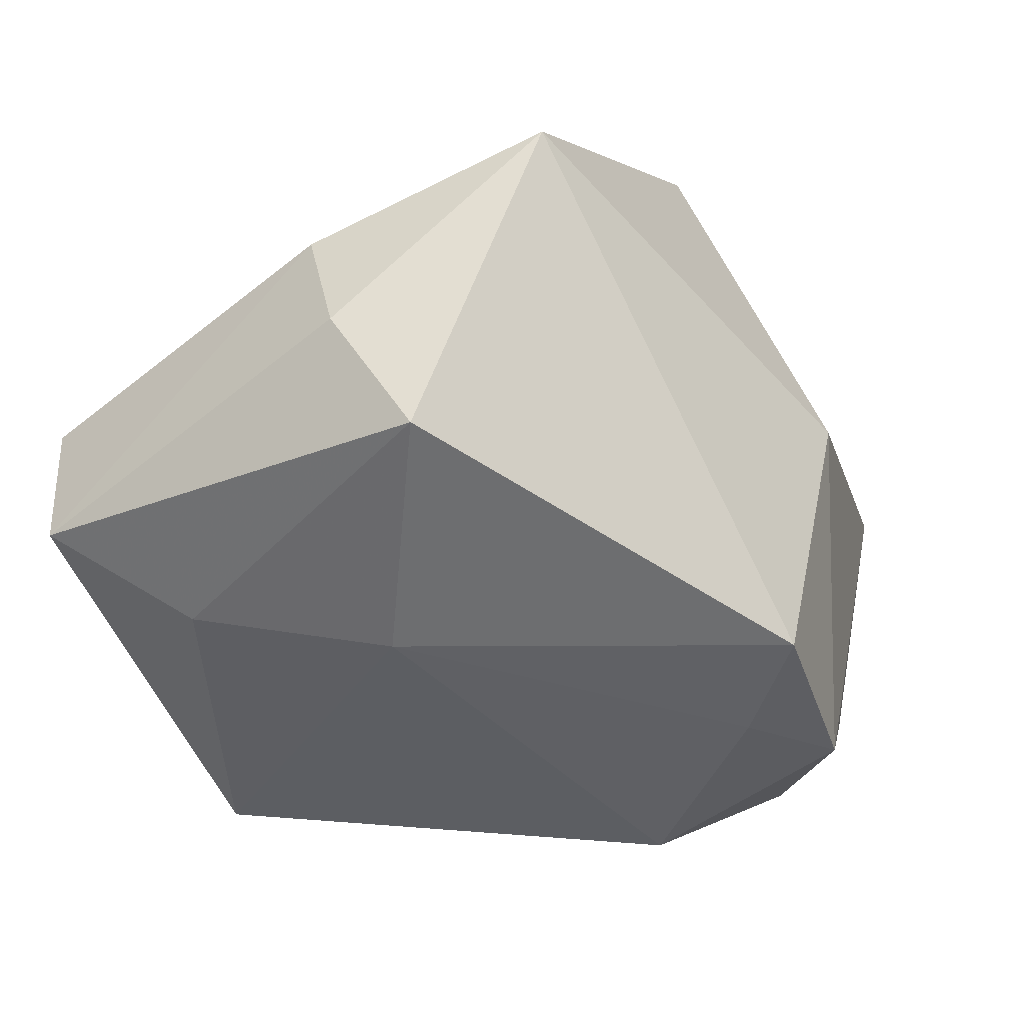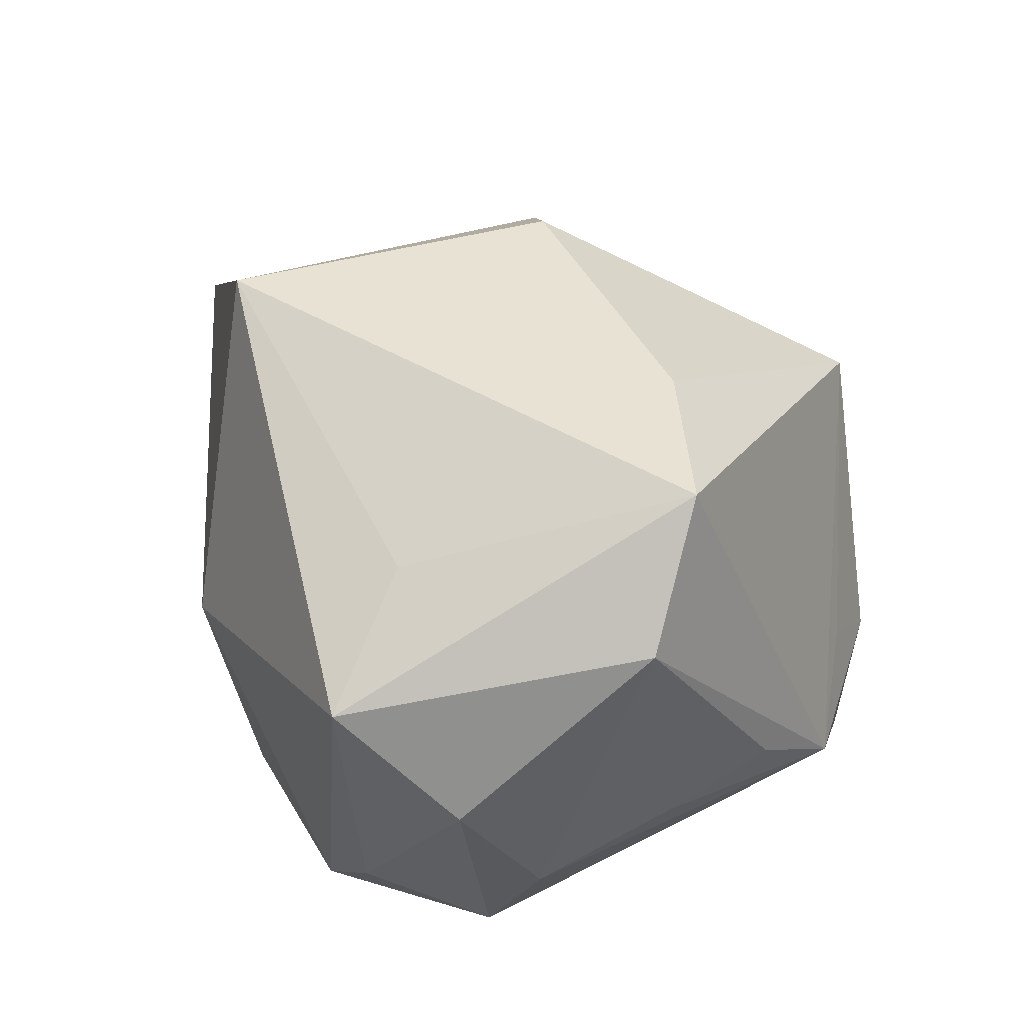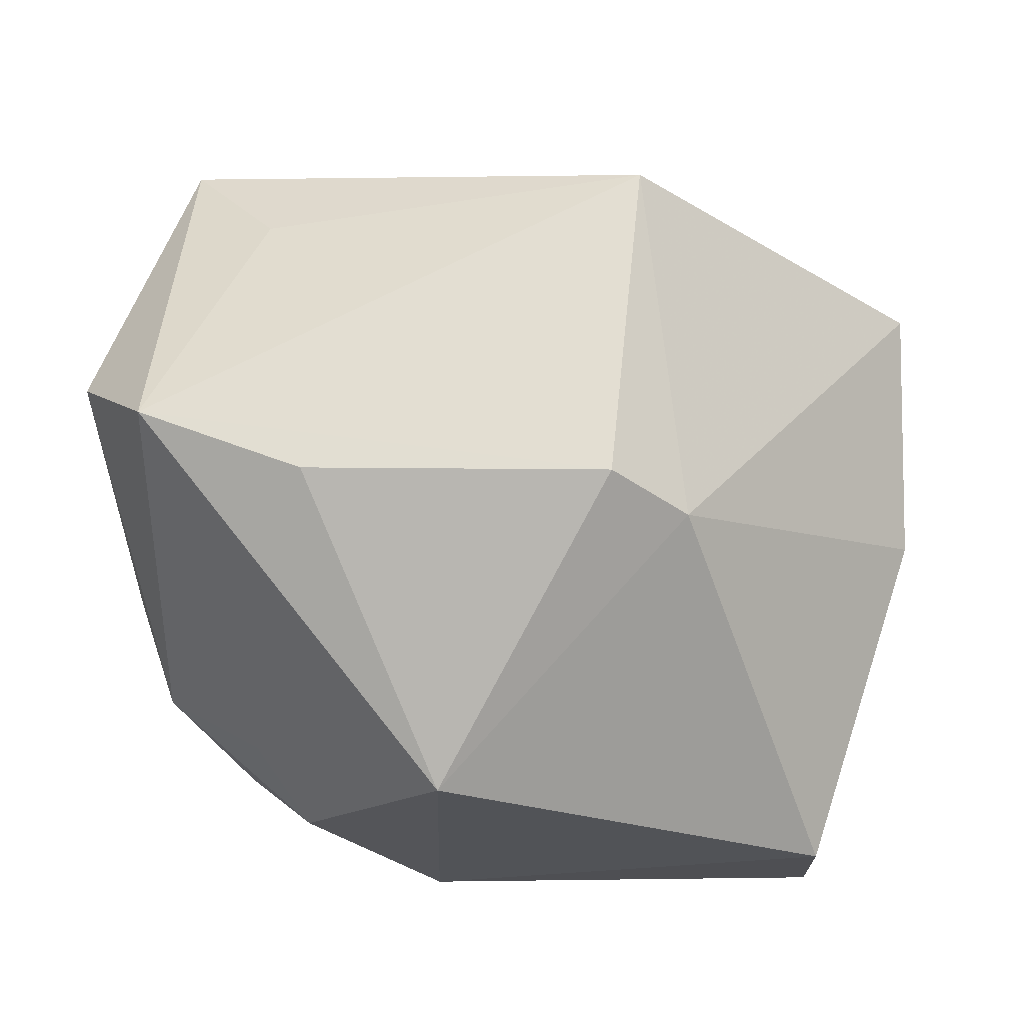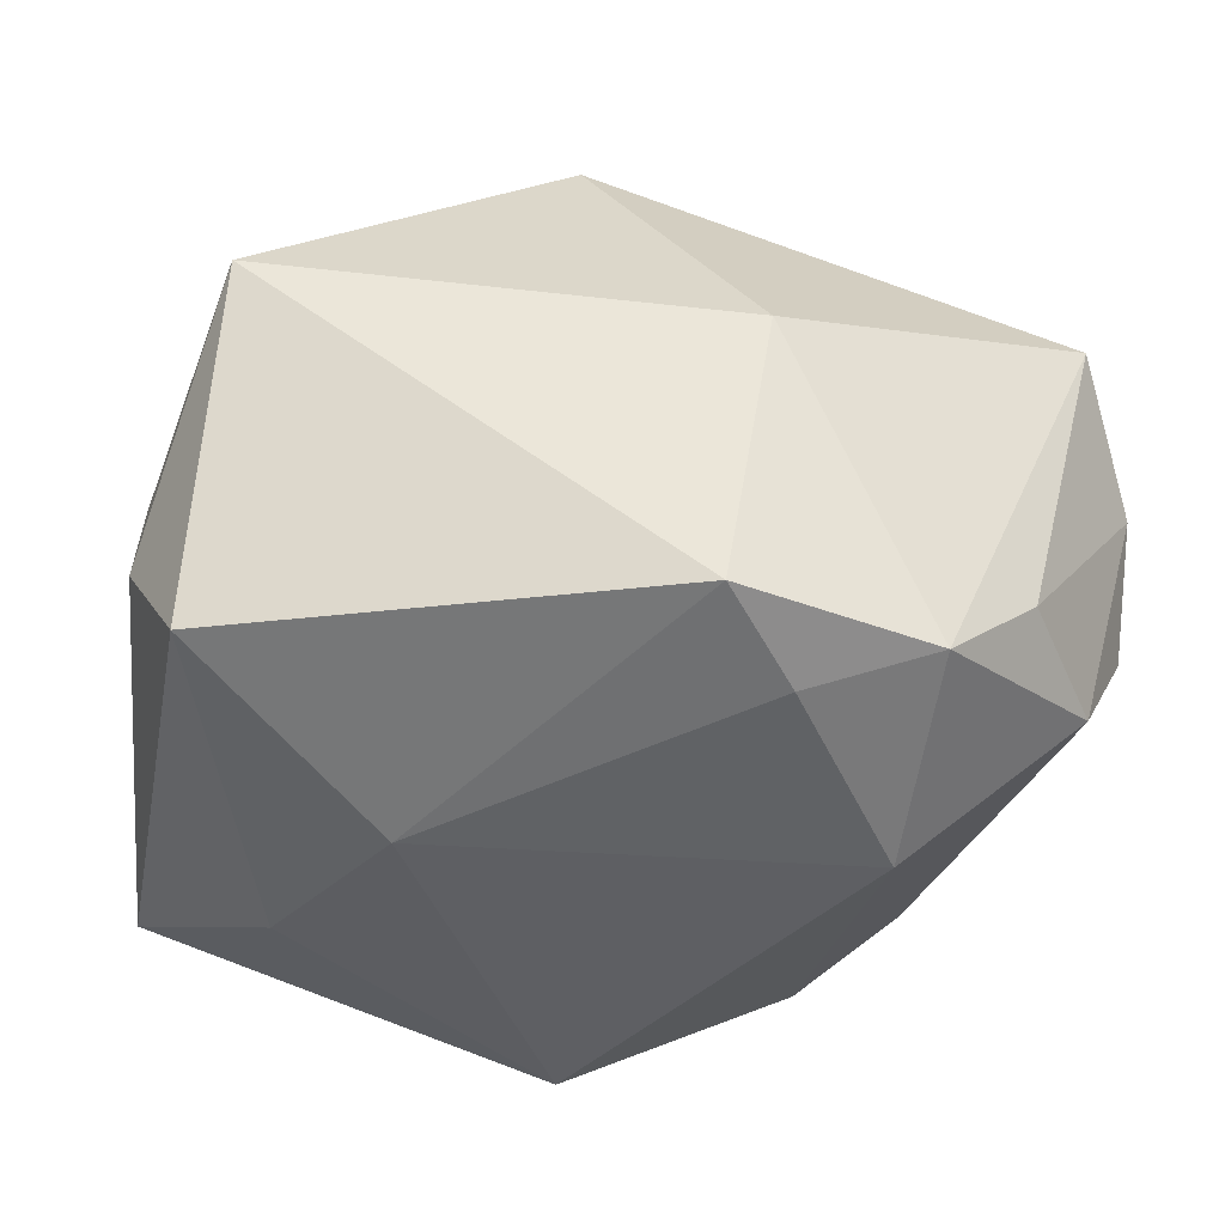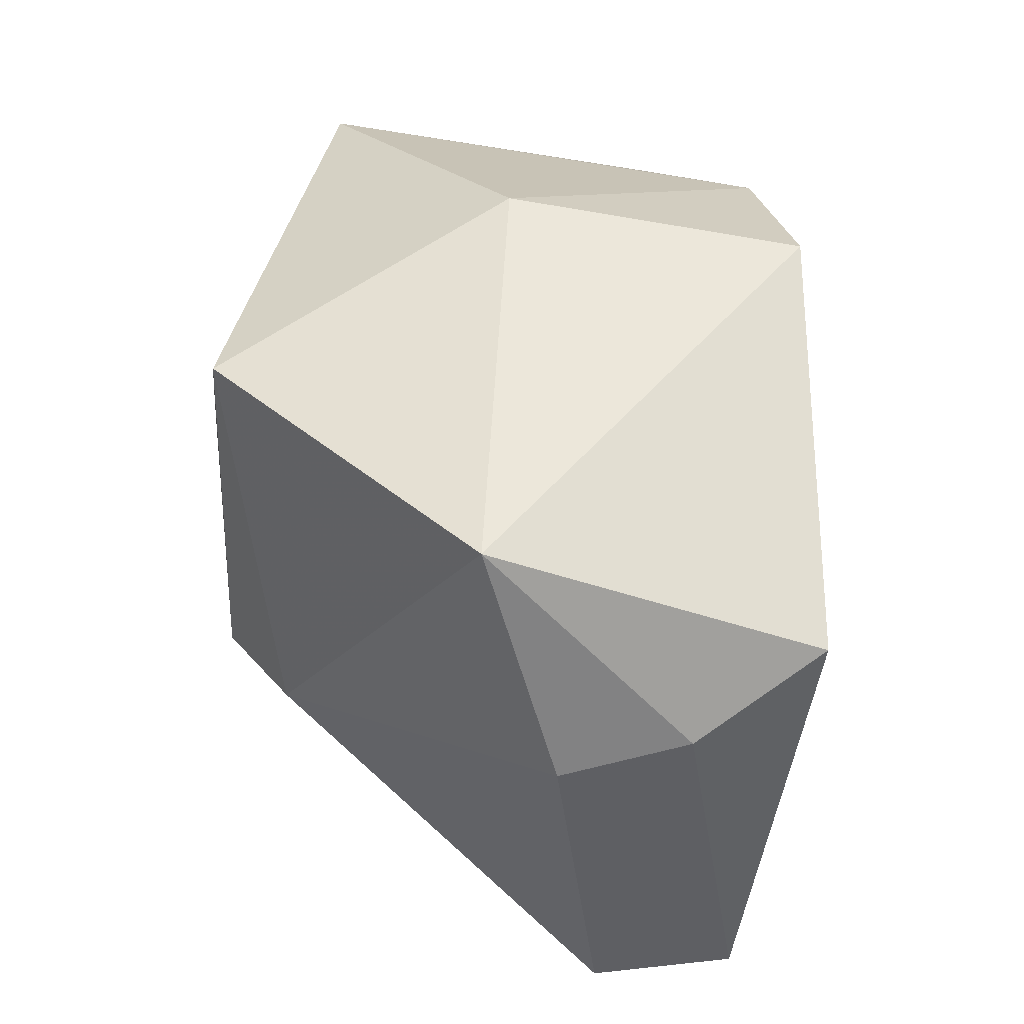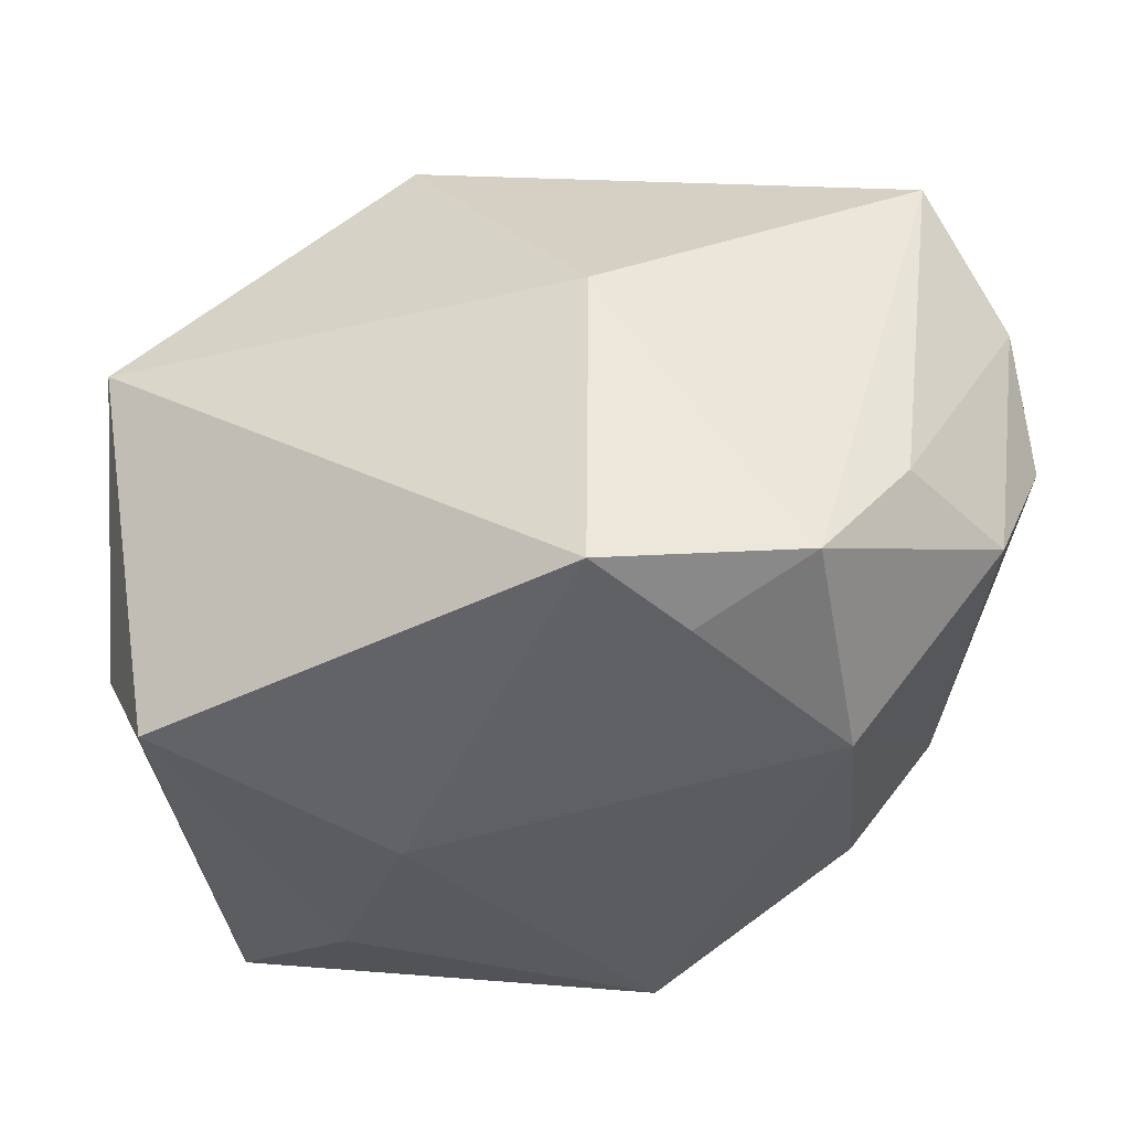
<metadata>
{"format":"obj","ext":"obj","renderer":"f3d","projection":"perspective","resolution":1024,"background":"white","views":[{"elev":-42.1,"azim":113.7,"up":"+Z"},{"elev":43.0,"azim":-110.9,"up":"+Z"},{"elev":68.3,"azim":2.8,"up":"+Z"},{"elev":-48.7,"azim":161.2,"up":"+Z"},{"elev":31.4,"azim":83.7,"up":"+Y"},{"elev":45.2,"azim":174.4,"up":"+Y"}]}
</metadata>
<code>
v 0.02381 -0.02284 -0.02269
v -0.03358 -0.02001 -0.007026
v -0.04038 0.01297 -0.004502
v -0.04038 0.00256 0.02128
v 0.03343 -0.03407 -0.003234
v -0.0251 -0.02617 -0.014
v -0.0008471 0.03384 0.001403
v -0.03902 -0.000759 -0.001847
v -0.01997 0.006968 -0.02911
v -0.02364 -0.02585 -0.002181
v 0.04262 0.0004851 -0.01002
v -0.03663 -0.01156 -0.00051
v -0.03253 0.02943 0.01621
v 0.002207 0.02879 -0.02656
v 0.03374 -0.0332 -0.01657
v -0.03937 0.02032 0.006095
v -0.0183 -0.03198 -0.008048
v 0.01804 -0.004651 -0.02759
v 0.01802 -0.009111 0.02533
v -0.02383 0.0202 0.02326
v -0.03449 0.01586 -0.01625
v -0.0178 -0.008596 0.03135
v -0.03306 -0.004012 0.03187
v 0.04202 -0.002531 0.001885
v -0.006043 0.02136 -0.02815
v -0.005116 -0.03407 -0.02335
v 0.01061 -0.007024 0.03041
v -0.01655 0.02684 -0.02536
v 0.01232 0.02405 0.03024
v 0.04083 0.02035 0.008317
v -0.02563 0.02542 -0.01561
v -0.004183 -0.03407 0.01566
v 0.03919 0.007144 -0.02242
f 18 26 9
f 5 19 32
f 32 26 5
f 5 26 15
f 27 19 29
f 32 19 27
f 29 13 20
f 17 26 32
f 15 26 1
f 26 18 1
f 1 33 15
f 1 18 33
f 23 2 32
f 4 2 23
f 23 27 29
f 29 20 23
f 23 13 4
f 23 20 13
f 29 19 30
f 4 13 16
f 16 3 4
f 4 3 8
f 8 3 2
f 25 18 9
f 9 28 25
f 21 28 9
f 9 2 21
f 2 3 21
f 3 16 21
f 32 2 10
f 10 17 32
f 2 17 10
f 26 17 6
f 6 17 2
f 9 26 6
f 6 2 9
f 32 27 22
f 22 23 32
f 27 23 22
f 19 5 24
f 24 30 19
f 24 5 15
f 14 25 28
f 14 30 33
f 33 18 14
f 18 25 14
f 12 2 4
f 4 8 12
f 12 8 2
f 28 21 31
f 31 21 16
f 13 28 31
f 31 16 13
f 33 30 11
f 30 24 11
f 15 33 11
f 11 24 15
f 7 28 13
f 7 14 28
f 7 13 29
f 29 30 7
f 30 14 7

</code>
